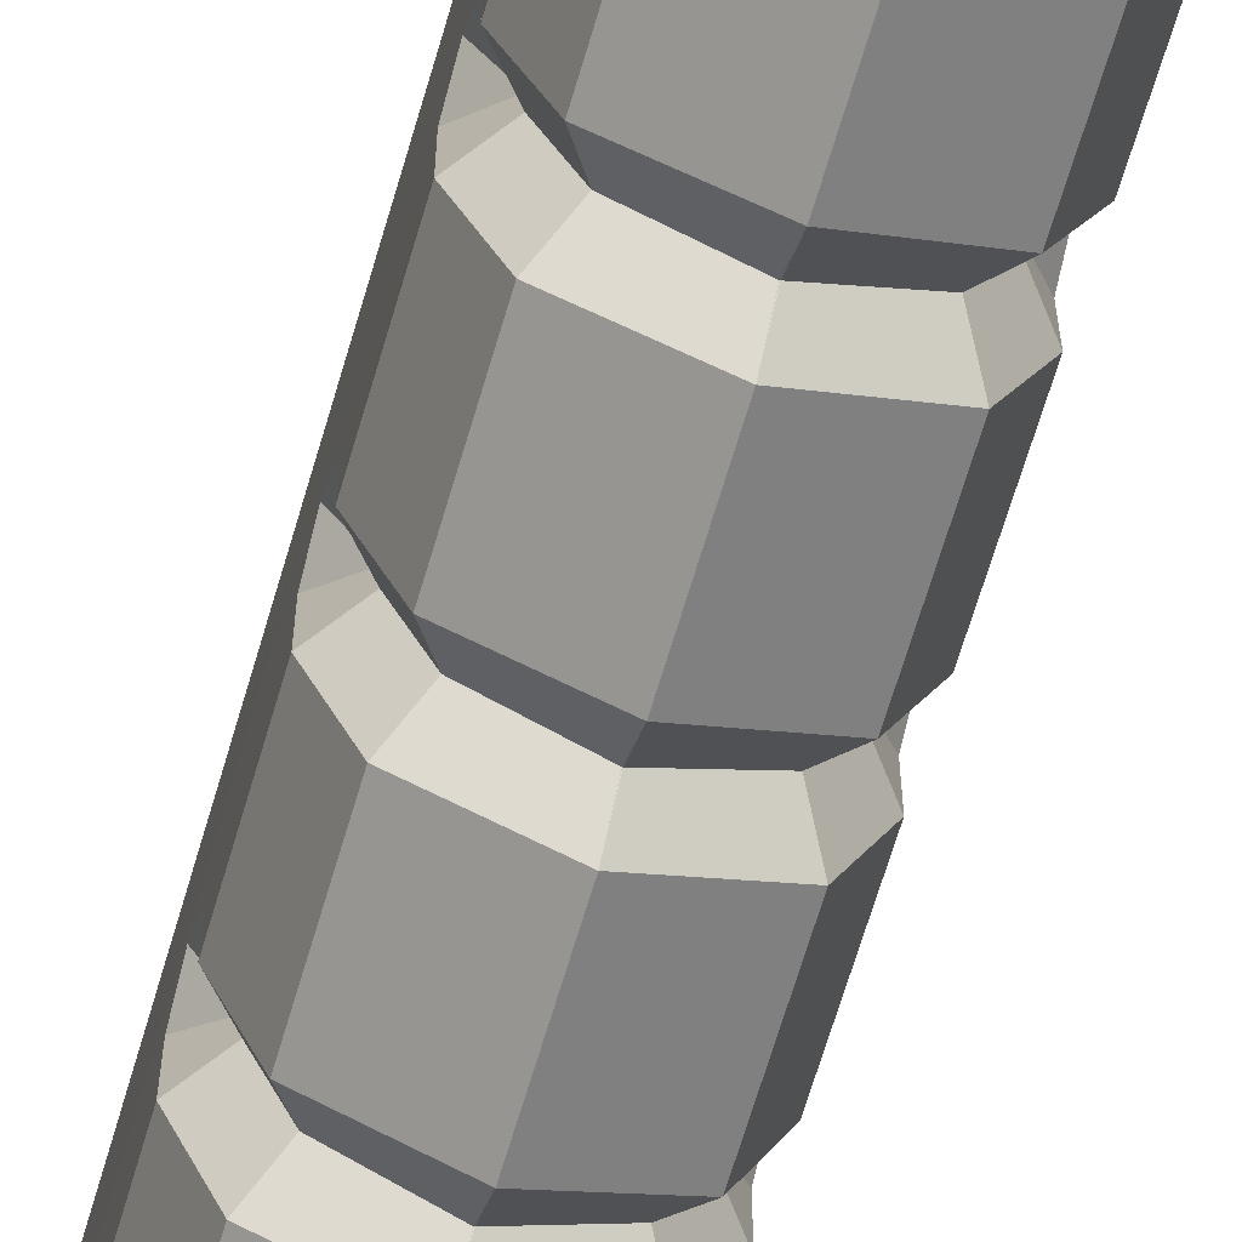
<metadata>
{"format":"obj","ext":"obj","renderer":"f3d","projection":"perspective","resolution":1024,"background":"white","views":[{"elev":-66.7,"azim":163.6,"up":"+Y"}]}
</metadata>
<code>
g SM_Wep_Shotgun_Plasma_Pump_01
v 0.01522 -0.02142 -0.1023
v 0.02081 -0.007559 -0.1023
v 0.02081 -0.01251 -0.1159
v 0.02081 -0.01251 0.1159
v 0.02081 -0.007559 0.1017
v 0.01522 -0.02142 0.1017
v 0.02087 0.005704 0.06767
v 0.01641 -0.002243 0.06767
v 0.02081 0.0021 0.073
v 0.02081 0.0021 0.06233
v 0.01641 -0.002243 0.06767
v 0.02087 0.005704 0.06767
v 0.02087 0.005704 0.03367
v 0.01641 -0.002243 0.03367
v 0.02081 0.0021 0.03901
v 0.02081 0.0021 0.02834
v 0.01641 -0.002243 0.03367
v 0.02087 0.005704 0.03367
v 0.02087 0.005704 -0.0003215
v 0.01641 -0.002243 -0.0003215
v 0.02081 0.0021 0.005012
v 0.02081 0.0021 -0.005655
v 0.01641 -0.002243 -0.0003215
v 0.02087 0.005704 -0.0003215
v 0.02075 0.00541 -0.03432
v 0.01641 -0.002243 -0.03432
v 0.02081 0.0021 -0.02898
v 0.02081 0.0021 -0.03965
v 0.01641 -0.002243 -0.03432
v 0.02075 0.00541 -0.03432
v 0.02075 0.00541 -0.06831
v 0.01641 -0.002243 -0.06831
v 0.02081 0.0021 -0.06298
v 0.02081 0.0021 -0.07364
v 0.01641 -0.002243 -0.06831
v 0.02075 0.00541 -0.06831
v -0.01522 -0.02142 -0.1023
v -0.02081 -0.01251 -0.1159
v -0.02081 -0.007559 -0.1023
v -0.02081 -0.01251 0.1159
v -0.01522 -0.02142 0.1017
v -0.02081 -0.007559 0.1017
v -0.02087 0.005704 0.06767
v -0.02081 0.0021 0.073
v -0.01641 -0.002243 0.06767
v -0.02081 0.0021 0.06233
v -0.02087 0.005704 0.06767
v -0.01641 -0.002243 0.06767
v -0.02087 0.005704 0.03367
v -0.02081 0.0021 0.03901
v -0.01641 -0.002243 0.03367
v -0.02081 0.0021 0.02834
v -0.02087 0.005704 0.03367
v -0.01641 -0.002243 0.03367
v -0.02087 0.005704 -0.0003215
v -0.02081 0.0021 0.005012
v -0.01641 -0.002243 -0.0003215
v -0.02081 0.0021 -0.005655
v -0.02087 0.005704 -0.0003215
v -0.01641 -0.002243 -0.0003215
v -0.02075 0.00541 -0.03432
v -0.02081 0.0021 -0.02898
v -0.01641 -0.002243 -0.03432
v -0.02081 0.0021 -0.03965
v -0.02075 0.00541 -0.03432
v -0.01641 -0.002243 -0.03432
v -0.02075 0.00541 -0.06831
v -0.02081 0.0021 -0.06298
v -0.01641 -0.002243 -0.06831
v -0.02081 0.0021 -0.07364
v -0.02075 0.00541 -0.06831
v -0.01641 -0.002243 -0.06831
v 0.02081 -0.01251 0.1159
v 0.02081 0.001807 0.1017
v 0.02081 -0.007559 0.1017
v 0.02081 0.02236 0.1159
v 0.02081 0.01288 0.09234
v 0.02081 0.01288 0.05067
v 0.02081 0.02236 0.05067
v 0.02081 0.01288 -0.03432
v 0.02081 0.02236 -0.03432
v 0.02081 0.02236 -0.1159
v 0.02081 0.01288 -0.09298
v 0.02081 -0.01251 -0.1159
v 0.02081 0.001807 -0.1023
v 0.02081 -0.007559 -0.1023
v 0.01522 0.02831 0.1159
v 0.02081 0.02236 0.05067
v 0.02081 0.02236 0.1159
v 0.01522 0.02831 0.05067
v 0.02081 0.02236 -0.03432
v 0.01522 0.02831 -0.03432
v 0.01522 0.02831 -0.1159
v 0.02081 0.02236 -0.1159
v -5.116e-16 0.02831 0.1159
v 0.01522 0.02831 0.1159
v 0.01522 -0.009121 0.1159
v -5.116e-16 -0.01443 0.1159
v -0.01522 -0.009121 0.1159
v -0.01522 0.02831 0.1159
v 0.01522 -0.009121 -0.1159
v 0.01522 0.02831 -0.1159
v -5.116e-16 0.02831 -0.1159
v -5.116e-16 -0.01443 -0.1159
v -0.01522 -0.009121 -0.1159
v -0.01522 0.02831 -0.1159
v -5.116e-16 -0.02831 -0.1023
v 0.01522 -0.02142 -0.1023
v 0.02081 -0.01251 -0.1159
v -5.116e-16 -0.01872 -0.1159
v -5.116e-16 -0.01941 0.1159
v 0.02081 -0.01251 0.1159
v 0.01522 -0.02142 0.1017
v -5.116e-16 -0.02831 0.1017
v 0.02081 0.0021 0.06233
v 0.02081 -0.007559 0.06233
v 0.01641 -0.006114 0.06767
v 0.01641 -0.002243 0.06767
v 0.01641 -0.002243 0.06767
v 0.01641 -0.006114 0.06767
v 0.02081 -0.007559 0.073
v 0.02081 0.0021 0.073
v 0.02081 -0.007559 0.06233
v 0.01522 -0.02142 0.06233
v 0.01199 -0.01707 0.06767
v 0.01641 -0.006114 0.06767
v 0.01641 -0.006114 0.06767
v 0.01199 -0.01707 0.06767
v 0.01522 -0.02142 0.073
v 0.02081 -0.007559 0.073
v 0.01522 -0.02142 0.06233
v -5.116e-16 -0.02831 0.06233
v -5.084e-05 -0.02397 0.06767
v 0.01199 -0.01707 0.06767
v 0.01199 -0.01707 0.06767
v -5.084e-05 -0.02397 0.06767
v -5.116e-16 -0.02831 0.073
v 0.01522 -0.02142 0.073
v 0.02081 0.0021 0.02834
v 0.02081 -0.007559 0.02834
v 0.01641 -0.006114 0.03367
v 0.01641 -0.002243 0.03367
v 0.01641 -0.002243 0.03367
v 0.01641 -0.006114 0.03367
v 0.02081 -0.007559 0.03901
v 0.02081 0.0021 0.03901
v 0.02081 -0.007559 0.02834
v 0.01522 -0.02142 0.02834
v 0.01199 -0.01707 0.03367
v 0.01641 -0.006114 0.03367
v 0.01641 -0.006114 0.03367
v 0.01199 -0.01707 0.03367
v 0.01522 -0.02142 0.03901
v 0.02081 -0.007559 0.03901
v 0.01522 -0.02142 0.02834
v -5.116e-16 -0.02831 0.02834
v -5.084e-05 -0.02397 0.03367
v 0.01199 -0.01707 0.03367
v 0.01199 -0.01707 0.03367
v -5.084e-05 -0.02397 0.03367
v -5.116e-16 -0.02831 0.03901
v 0.01522 -0.02142 0.03901
v 0.02081 0.0021 -0.005655
v 0.02081 -0.007559 -0.005655
v 0.01641 -0.006114 -0.0003215
v 0.01641 -0.002243 -0.0003215
v 0.01641 -0.002243 -0.0003215
v 0.01641 -0.006114 -0.0003215
v 0.02081 -0.007559 0.005012
v 0.02081 0.0021 0.005012
v 0.02081 -0.007559 -0.005655
v 0.01522 -0.02142 -0.005655
v 0.01199 -0.01707 -0.0003215
v 0.01641 -0.006114 -0.0003215
v 0.01641 -0.006114 -0.0003215
v 0.01199 -0.01707 -0.0003215
v 0.01522 -0.02142 0.005012
v 0.02081 -0.007559 0.005012
v 0.01522 -0.02142 -0.005655
v -5.116e-16 -0.02831 -0.005655
v -5.084e-05 -0.02397 -0.0003215
v 0.01199 -0.01707 -0.0003215
v 0.01199 -0.01707 -0.0003215
v -5.084e-05 -0.02397 -0.0003215
v -5.116e-16 -0.02831 0.005012
v 0.01522 -0.02142 0.005012
v 0.02081 0.0021 -0.03965
v 0.02081 -0.007559 -0.03965
v 0.01641 -0.006114 -0.03432
v 0.01641 -0.002243 -0.03432
v 0.01641 -0.002243 -0.03432
v 0.01641 -0.006114 -0.03432
v 0.02081 -0.007559 -0.02898
v 0.02081 0.0021 -0.02898
v 0.02081 -0.007559 -0.03965
v 0.01522 -0.02142 -0.03965
v 0.01199 -0.01707 -0.03432
v 0.01641 -0.006114 -0.03432
v 0.01641 -0.006114 -0.03432
v 0.01199 -0.01707 -0.03432
v 0.01522 -0.02142 -0.02898
v 0.02081 -0.007559 -0.02898
v 0.01522 -0.02142 -0.03965
v -5.116e-16 -0.02831 -0.03965
v -5.084e-05 -0.02397 -0.03432
v 0.01199 -0.01707 -0.03432
v 0.01199 -0.01707 -0.03432
v -5.084e-05 -0.02397 -0.03432
v -5.116e-16 -0.02831 -0.02898
v 0.01522 -0.02142 -0.02898
v -5.116e-16 0.02831 -0.1159
v 0.01522 0.02831 -0.1159
v 0.01522 0.02831 -0.03432
v -5.116e-16 0.02831 -0.03432
v -5.116e-16 0.02831 0.05067
v 0.01522 0.02831 0.05067
v 0.01522 0.02831 0.1159
v -5.116e-16 0.02831 0.1159
v -0.01522 0.02831 0.1159
v -0.01522 0.02831 0.05067
v -0.01522 0.02831 -0.03432
v -0.01522 0.02831 -0.1159
v 0.02081 0.0021 -0.07364
v 0.02081 -0.007559 -0.07364
v 0.01641 -0.006114 -0.06831
v 0.01641 -0.002243 -0.06831
v 0.01641 -0.002243 -0.06831
v 0.01641 -0.006114 -0.06831
v 0.02081 -0.007559 -0.06298
v 0.02081 0.0021 -0.06298
v 0.02081 -0.007559 -0.07364
v 0.01522 -0.02142 -0.07364
v 0.01199 -0.01707 -0.06831
v 0.01641 -0.006114 -0.06831
v 0.01641 -0.006114 -0.06831
v 0.01199 -0.01707 -0.06831
v 0.01522 -0.02142 -0.06298
v 0.02081 -0.007559 -0.06298
v 0.01522 -0.02142 -0.07364
v -5.116e-16 -0.02831 -0.07364
v -5.084e-05 -0.02397 -0.06831
v 0.01199 -0.01707 -0.06831
v 0.01199 -0.01707 -0.06831
v -5.084e-05 -0.02397 -0.06831
v -5.116e-16 -0.02831 -0.06298
v 0.01522 -0.02142 -0.06298
v 0.02081 0.0021 -0.07364
v 0.02081 -0.007559 -0.1023
v 0.02081 -0.007559 -0.07364
v 0.02081 0.001807 -0.1023
v 0.02081 0.01288 -0.09298
v 0.02075 0.00541 -0.06831
v 0.02081 0.01288 -0.03432
v 0.02075 0.00541 -0.03432
v 0.02081 0.0021 -0.06298
v 0.02081 0.0021 -0.03965
v 0.02081 -0.007559 -0.06298
v 0.02081 -0.007559 -0.03965
v 0.02087 0.005704 -0.0003215
v 0.02081 0.0021 -0.02898
v 0.02081 0.0021 -0.005655
v 0.02081 -0.007559 -0.02898
v 0.02081 -0.007559 -0.005655
v 0.02087 0.005704 0.03367
v 0.02081 0.01288 0.05067
v 0.02081 0.0021 0.005012
v 0.02081 0.0021 0.02834
v 0.02081 -0.007559 0.005012
v 0.02081 -0.007559 0.02834
v 0.02087 0.005704 0.06767
v 0.02081 0.01288 0.09234
v 0.02081 0.0021 0.03901
v 0.02081 0.0021 0.073
v 0.02081 0.0021 0.06233
v 0.02081 -0.007559 0.03901
v 0.02081 -0.007559 0.06233
v 0.02081 0.001807 0.1017
v 0.02081 -0.007559 0.073
v 0.02081 -0.007559 0.1017
v 0.01522 -0.02142 -0.07364
v 0.02081 -0.007559 -0.07364
v 0.02081 -0.007559 -0.1023
v 0.01522 -0.02142 -0.1023
v 0.01522 -0.02142 -0.07364
v 0.01522 -0.02142 -0.1023
v -5.116e-16 -0.02831 -0.1023
v -5.116e-16 -0.02831 -0.07364
v 0.01522 -0.02142 0.1017
v 0.02081 -0.007559 0.1017
v 0.02081 -0.007559 0.073
v 0.01522 -0.02142 0.073
v -5.116e-16 -0.02831 0.1017
v 0.01522 -0.02142 0.1017
v 0.01522 -0.02142 0.073
v -5.116e-16 -0.02831 0.073
v 0.01522 -0.02142 0.06233
v 0.02081 -0.007559 0.06233
v 0.02081 -0.007559 0.03901
v 0.01522 -0.02142 0.03901
v 0.01522 -0.02142 0.06233
v 0.01522 -0.02142 0.03901
v -5.116e-16 -0.02831 0.03901
v -5.116e-16 -0.02831 0.06233
v 0.01522 -0.02142 0.02834
v 0.02081 -0.007559 0.02834
v 0.02081 -0.007559 0.005012
v 0.01522 -0.02142 0.005012
v 0.01522 -0.02142 0.02834
v 0.01522 -0.02142 0.005012
v -5.116e-16 -0.02831 0.005012
v -5.116e-16 -0.02831 0.02834
v 0.01522 -0.02142 -0.005655
v 0.02081 -0.007559 -0.005655
v 0.02081 -0.007559 -0.02898
v 0.01522 -0.02142 -0.02898
v 0.01522 -0.02142 -0.005655
v 0.01522 -0.02142 -0.02898
v -5.116e-16 -0.02831 -0.02898
v -5.116e-16 -0.02831 -0.005655
v 0.01522 -0.02142 -0.03965
v 0.02081 -0.007559 -0.03965
v 0.02081 -0.007559 -0.06298
v 0.01522 -0.02142 -0.06298
v 0.01522 -0.02142 -0.03965
v 0.01522 -0.02142 -0.06298
v -5.116e-16 -0.02831 -0.06298
v -5.116e-16 -0.02831 -0.03965
v 0.01522 0.02831 0.1159
v 0.02081 0.02236 0.1159
v 0.02081 -0.01251 0.1159
v 0.01522 -0.009121 0.1159
v -5.116e-16 -0.01941 0.1159
v -5.116e-16 -0.01443 0.1159
v -0.01522 -0.009121 0.1159
v -0.02081 -0.01251 0.1159
v -0.01522 0.02831 0.1159
v -0.02081 0.02236 0.1159
v 0.02081 -0.01251 -0.1159
v 0.02081 0.02236 -0.1159
v 0.01522 0.02831 -0.1159
v 0.01522 -0.009121 -0.1159
v -5.116e-16 -0.01443 -0.1159
v -5.116e-16 -0.01872 -0.1159
v -0.02081 -0.01251 -0.1159
v -0.01522 -0.009121 -0.1159
v -0.01522 0.02831 -0.1159
v -0.02081 0.02236 -0.1159
v -0.02081 -0.01251 0.1159
v -0.02081 -0.007559 0.1017
v -0.02081 0.001807 0.1017
v -0.02081 0.02236 0.1159
v -0.02081 0.01288 0.09234
v -0.02081 0.01288 0.05067
v -0.02081 0.02236 0.05067
v -0.02081 0.01288 -0.03432
v -0.02081 0.02236 -0.03432
v -0.02081 0.02236 -0.1159
v -0.02081 0.01288 -0.09298
v -0.02081 -0.01251 -0.1159
v -0.02081 0.001807 -0.1023
v -0.02081 -0.007559 -0.1023
v -0.01522 0.02831 0.1159
v -0.02081 0.02236 0.1159
v -0.02081 0.02236 0.05067
v -0.01522 0.02831 0.05067
v -0.02081 0.02236 -0.03432
v -0.01522 0.02831 -0.03432
v -0.01522 0.02831 -0.1159
v -0.02081 0.02236 -0.1159
v -5.116e-16 -0.02831 -0.1023
v -5.116e-16 -0.01872 -0.1159
v -0.02081 -0.01251 -0.1159
v -0.01522 -0.02142 -0.1023
v -5.116e-16 -0.01941 0.1159
v -5.116e-16 -0.02831 0.1017
v -0.01522 -0.02142 0.1017
v -0.02081 -0.01251 0.1159
v -0.02081 0.0021 0.06233
v -0.01641 -0.002243 0.06767
v -0.01641 -0.006114 0.06767
v -0.02081 -0.007559 0.06233
v -0.01641 -0.002243 0.06767
v -0.02081 0.0021 0.073
v -0.02081 -0.007559 0.073
v -0.01641 -0.006114 0.06767
v -0.02081 -0.007559 0.06233
v -0.01641 -0.006114 0.06767
v -0.01199 -0.01707 0.06767
v -0.01522 -0.02142 0.06233
v -0.01641 -0.006114 0.06767
v -0.02081 -0.007559 0.073
v -0.01522 -0.02142 0.073
v -0.01199 -0.01707 0.06767
v -0.01522 -0.02142 0.06233
v -0.01199 -0.01707 0.06767
v 5.084e-05 -0.02397 0.06767
v -5.116e-16 -0.02831 0.06233
v -0.01199 -0.01707 0.06767
v -0.01522 -0.02142 0.073
v -5.116e-16 -0.02831 0.073
v 5.084e-05 -0.02397 0.06767
v -0.02081 0.0021 0.02834
v -0.01641 -0.002243 0.03367
v -0.01641 -0.006114 0.03367
v -0.02081 -0.007559 0.02834
v -0.01641 -0.002243 0.03367
v -0.02081 0.0021 0.03901
v -0.02081 -0.007559 0.03901
v -0.01641 -0.006114 0.03367
v -0.02081 -0.007559 0.02834
v -0.01641 -0.006114 0.03367
v -0.01199 -0.01707 0.03367
v -0.01522 -0.02142 0.02834
v -0.01641 -0.006114 0.03367
v -0.02081 -0.007559 0.03901
v -0.01522 -0.02142 0.03901
v -0.01199 -0.01707 0.03367
v -0.01522 -0.02142 0.02834
v -0.01199 -0.01707 0.03367
v 5.084e-05 -0.02397 0.03367
v -5.116e-16 -0.02831 0.02834
v -0.01199 -0.01707 0.03367
v -0.01522 -0.02142 0.03901
v -5.116e-16 -0.02831 0.03901
v 5.084e-05 -0.02397 0.03367
v -0.02081 0.0021 -0.005655
v -0.01641 -0.002243 -0.0003215
v -0.01641 -0.006114 -0.0003215
v -0.02081 -0.007559 -0.005655
v -0.01641 -0.002243 -0.0003215
v -0.02081 0.0021 0.005012
v -0.02081 -0.007559 0.005012
v -0.01641 -0.006114 -0.0003215
v -0.02081 -0.007559 -0.005655
v -0.01641 -0.006114 -0.0003215
v -0.01199 -0.01707 -0.0003215
v -0.01522 -0.02142 -0.005655
v -0.01641 -0.006114 -0.0003215
v -0.02081 -0.007559 0.005012
v -0.01522 -0.02142 0.005012
v -0.01199 -0.01707 -0.0003215
v -0.01522 -0.02142 -0.005655
v -0.01199 -0.01707 -0.0003215
v 5.084e-05 -0.02397 -0.0003215
v -5.116e-16 -0.02831 -0.005655
v -0.01199 -0.01707 -0.0003215
v -0.01522 -0.02142 0.005012
v -5.116e-16 -0.02831 0.005012
v 5.084e-05 -0.02397 -0.0003215
v -0.02081 0.0021 -0.03965
v -0.01641 -0.002243 -0.03432
v -0.01641 -0.006114 -0.03432
v -0.02081 -0.007559 -0.03965
v -0.01641 -0.002243 -0.03432
v -0.02081 0.0021 -0.02898
v -0.02081 -0.007559 -0.02898
v -0.01641 -0.006114 -0.03432
v -0.02081 -0.007559 -0.03965
v -0.01641 -0.006114 -0.03432
v -0.01199 -0.01707 -0.03432
v -0.01522 -0.02142 -0.03965
v -0.01641 -0.006114 -0.03432
v -0.02081 -0.007559 -0.02898
v -0.01522 -0.02142 -0.02898
v -0.01199 -0.01707 -0.03432
v -0.01522 -0.02142 -0.03965
v -0.01199 -0.01707 -0.03432
v 5.084e-05 -0.02397 -0.03432
v -5.116e-16 -0.02831 -0.03965
v -0.01199 -0.01707 -0.03432
v -0.01522 -0.02142 -0.02898
v -5.116e-16 -0.02831 -0.02898
v 5.084e-05 -0.02397 -0.03432
v -0.02081 0.0021 -0.07364
v -0.01641 -0.002243 -0.06831
v -0.01641 -0.006114 -0.06831
v -0.02081 -0.007559 -0.07364
v -0.01641 -0.002243 -0.06831
v -0.02081 0.0021 -0.06298
v -0.02081 -0.007559 -0.06298
v -0.01641 -0.006114 -0.06831
v -0.02081 -0.007559 -0.07364
v -0.01641 -0.006114 -0.06831
v -0.01199 -0.01707 -0.06831
v -0.01522 -0.02142 -0.07364
v -0.01641 -0.006114 -0.06831
v -0.02081 -0.007559 -0.06298
v -0.01522 -0.02142 -0.06298
v -0.01199 -0.01707 -0.06831
v -0.01522 -0.02142 -0.07364
v -0.01199 -0.01707 -0.06831
v 5.084e-05 -0.02397 -0.06831
v -5.116e-16 -0.02831 -0.07364
v -0.01199 -0.01707 -0.06831
v -0.01522 -0.02142 -0.06298
v -5.116e-16 -0.02831 -0.06298
v 5.084e-05 -0.02397 -0.06831
v -0.02081 0.0021 -0.07364
v -0.02081 -0.007559 -0.07364
v -0.02081 -0.007559 -0.1023
v -0.02081 0.001807 -0.1023
v -0.02081 0.01288 -0.09298
v -0.02075 0.00541 -0.06831
v -0.02081 0.01288 -0.03432
v -0.02075 0.00541 -0.03432
v -0.02081 0.0021 -0.06298
v -0.02081 0.0021 -0.03965
v -0.02081 -0.007559 -0.06298
v -0.02081 -0.007559 -0.03965
v -0.02087 0.005704 -0.0003215
v -0.02081 0.0021 -0.02898
v -0.02081 0.0021 -0.005655
v -0.02081 -0.007559 -0.02898
v -0.02081 -0.007559 -0.005655
v -0.02087 0.005704 0.03367
v -0.02081 0.01288 0.05067
v -0.02081 0.0021 0.005012
v -0.02081 0.0021 0.02834
v -0.02081 -0.007559 0.005012
v -0.02081 -0.007559 0.02834
v -0.02087 0.005704 0.06767
v -0.02081 0.01288 0.09234
v -0.02081 0.0021 0.03901
v -0.02081 0.0021 0.073
v -0.02081 0.0021 0.06233
v -0.02081 -0.007559 0.03901
v -0.02081 -0.007559 0.06233
v -0.02081 0.001807 0.1017
v -0.02081 -0.007559 0.073
v -0.02081 -0.007559 0.1017
v -0.01522 -0.02142 -0.07364
v -0.01522 -0.02142 -0.1023
v -0.02081 -0.007559 -0.1023
v -0.02081 -0.007559 -0.07364
v -0.01522 -0.02142 -0.07364
v -5.116e-16 -0.02831 -0.07364
v -5.116e-16 -0.02831 -0.1023
v -0.01522 -0.02142 -0.1023
v -0.01522 -0.02142 0.1017
v -0.01522 -0.02142 0.073
v -0.02081 -0.007559 0.073
v -0.02081 -0.007559 0.1017
v -5.116e-16 -0.02831 0.1017
v -5.116e-16 -0.02831 0.073
v -0.01522 -0.02142 0.073
v -0.01522 -0.02142 0.1017
v -0.01522 -0.02142 0.06233
v -0.01522 -0.02142 0.03901
v -0.02081 -0.007559 0.03901
v -0.02081 -0.007559 0.06233
v -0.01522 -0.02142 0.06233
v -5.116e-16 -0.02831 0.06233
v -5.116e-16 -0.02831 0.03901
v -0.01522 -0.02142 0.03901
v -0.01522 -0.02142 0.02834
v -0.01522 -0.02142 0.005012
v -0.02081 -0.007559 0.005012
v -0.02081 -0.007559 0.02834
v -0.01522 -0.02142 0.02834
v -5.116e-16 -0.02831 0.02834
v -5.116e-16 -0.02831 0.005012
v -0.01522 -0.02142 0.005012
v -0.01522 -0.02142 -0.005655
v -0.01522 -0.02142 -0.02898
v -0.02081 -0.007559 -0.02898
v -0.02081 -0.007559 -0.005655
v -0.01522 -0.02142 -0.005655
v -5.116e-16 -0.02831 -0.005655
v -5.116e-16 -0.02831 -0.02898
v -0.01522 -0.02142 -0.02898
v -0.01522 -0.02142 -0.03965
v -0.01522 -0.02142 -0.06298
v -0.02081 -0.007559 -0.06298
v -0.02081 -0.007559 -0.03965
v -0.01522 -0.02142 -0.03965
v -5.116e-16 -0.02831 -0.03965
v -5.116e-16 -0.02831 -0.06298
v -0.01522 -0.02142 -0.06298
g SM_Wep_Shotgun_Plasma_Pump_01_0
f 3 2 1
f 6 5 4
f 9 8 7
f 12 11 10
f 15 14 13
f 18 17 16
f 21 20 19
f 24 23 22
f 27 26 25
f 30 29 28
f 33 32 31
f 36 35 34
f 39 38 37
f 42 41 40
f 45 44 43
f 48 47 46
f 51 50 49
f 54 53 52
f 57 56 55
f 60 59 58
f 63 62 61
f 66 65 64
f 69 68 67
f 72 71 70
f 75 74 73
f 73 74 76
f 74 77 76
f 77 78 76
f 78 79 76
f 79 78 80
f 81 79 80
f 81 80 82
f 80 83 82
f 84 82 83
f 85 84 83
f 86 84 85
f 89 88 87
f 88 90 87
f 90 88 91
f 92 90 91
f 92 91 93
f 91 94 93
f 97 96 95
f 98 97 95
f 99 98 95
f 100 99 95
f 103 102 101
f 104 103 101
f 103 104 105
f 106 103 105
f 109 108 107
f 110 109 107
f 113 112 111
f 114 113 111
f 117 116 115
f 118 117 115
f 121 120 119
f 122 121 119
f 125 124 123
f 126 125 123
f 129 128 127
f 130 129 127
f 133 132 131
f 134 133 131
f 137 136 135
f 138 137 135
f 141 140 139
f 142 141 139
f 145 144 143
f 146 145 143
f 149 148 147
f 150 149 147
f 153 152 151
f 154 153 151
f 157 156 155
f 158 157 155
f 161 160 159
f 162 161 159
f 165 164 163
f 166 165 163
f 169 168 167
f 170 169 167
f 173 172 171
f 174 173 171
f 177 176 175
f 178 177 175
f 181 180 179
f 182 181 179
f 185 184 183
f 186 185 183
f 189 188 187
f 190 189 187
f 193 192 191
f 194 193 191
f 197 196 195
f 198 197 195
f 201 200 199
f 202 201 199
f 205 204 203
f 206 205 203
f 209 208 207
f 210 209 207
f 213 212 211
f 214 213 211
f 214 215 213
f 215 216 213
f 217 216 215
f 218 217 215
f 219 218 215
f 220 219 215
f 220 215 221
f 215 214 221
f 221 214 211
f 222 221 211
f 225 224 223
f 226 225 223
f 229 228 227
f 230 229 227
f 233 232 231
f 234 233 231
f 237 236 235
f 238 237 235
f 241 240 239
f 242 241 239
f 245 244 243
f 246 245 243
f 249 248 247
f 248 250 247
f 247 250 251
f 252 247 251
f 253 252 251
f 252 253 254
f 252 254 255
f 254 256 255
f 257 255 256
f 258 257 256
f 254 253 259
f 254 259 260
f 259 261 260
f 262 260 261
f 263 262 261
f 259 253 264
f 253 265 264
f 259 264 266
f 264 267 266
f 268 266 267
f 269 268 267
f 264 265 270
f 270 265 271
f 264 270 272
f 270 271 273
f 270 274 272
f 275 272 274
f 276 275 274
f 271 277 273
f 278 273 277
f 279 278 277
f 282 281 280
f 283 282 280
f 286 285 284
f 287 286 284
f 290 289 288
f 291 290 288
f 294 293 292
f 295 294 292
f 298 297 296
f 299 298 296
f 302 301 300
f 303 302 300
f 306 305 304
f 307 306 304
f 310 309 308
f 311 310 308
f 314 313 312
f 315 314 312
f 318 317 316
f 319 318 316
f 322 321 320
f 323 322 320
f 326 325 324
f 327 326 324
f 330 329 328
f 331 330 328
f 332 330 331
f 333 332 331
f 332 333 334
f 335 332 334
f 335 334 336
f 337 335 336
f 340 339 338
f 341 340 338
f 342 341 338
f 343 342 338
f 342 343 344
f 345 342 344
f 346 345 344
f 347 346 344
f 350 349 348
f 350 348 351
f 352 350 351
f 353 352 351
f 354 353 351
f 353 354 355
f 354 356 355
f 355 356 357
f 358 355 357
f 357 359 358
f 359 360 358
f 359 361 360
f 364 363 362
f 365 364 362
f 364 365 366
f 365 367 366
f 366 367 368
f 369 366 368
f 372 371 370
f 373 372 370
f 376 375 374
f 377 376 374
f 380 379 378
f 381 380 378
f 384 383 382
f 385 384 382
f 388 387 386
f 389 388 386
f 392 391 390
f 393 392 390
f 396 395 394
f 397 396 394
f 400 399 398
f 401 400 398
f 404 403 402
f 405 404 402
f 408 407 406
f 409 408 406
f 412 411 410
f 413 412 410
f 416 415 414
f 417 416 414
f 420 419 418
f 421 420 418
f 424 423 422
f 425 424 422
f 428 427 426
f 429 428 426
f 432 431 430
f 433 432 430
f 436 435 434
f 437 436 434
f 440 439 438
f 441 440 438
f 444 443 442
f 445 444 442
f 448 447 446
f 449 448 446
f 452 451 450
f 453 452 450
f 456 455 454
f 457 456 454
f 460 459 458
f 461 460 458
f 464 463 462
f 465 464 462
f 468 467 466
f 469 468 466
f 472 471 470
f 473 472 470
f 476 475 474
f 477 476 474
f 480 479 478
f 481 480 478
f 484 483 482
f 485 484 482
f 488 487 486
f 489 488 486
f 492 491 490
f 493 492 490
f 496 495 494
f 497 496 494
f 500 499 498
f 501 500 498
f 501 498 502
f 498 503 502
f 503 504 502
f 504 503 505
f 505 503 506
f 507 505 506
f 506 508 507
f 508 509 507
f 504 505 510
f 510 505 511
f 512 510 511
f 511 513 512
f 513 514 512
f 504 510 515
f 516 504 515
f 515 510 517
f 518 515 517
f 517 519 518
f 519 520 518
f 516 515 521
f 516 521 522
f 521 515 523
f 522 521 524
f 525 521 523
f 523 526 525
f 526 527 525
f 528 522 524
f 524 529 528
f 529 530 528
f 533 532 531
f 534 533 531
f 537 536 535
f 538 537 535
f 541 540 539
f 542 541 539
f 545 544 543
f 546 545 543
f 549 548 547
f 550 549 547
f 553 552 551
f 554 553 551
f 557 556 555
f 558 557 555
f 561 560 559
f 562 561 559
f 565 564 563
f 566 565 563
f 569 568 567
f 570 569 567
f 573 572 571
f 574 573 571
f 577 576 575
f 578 577 575

</code>
